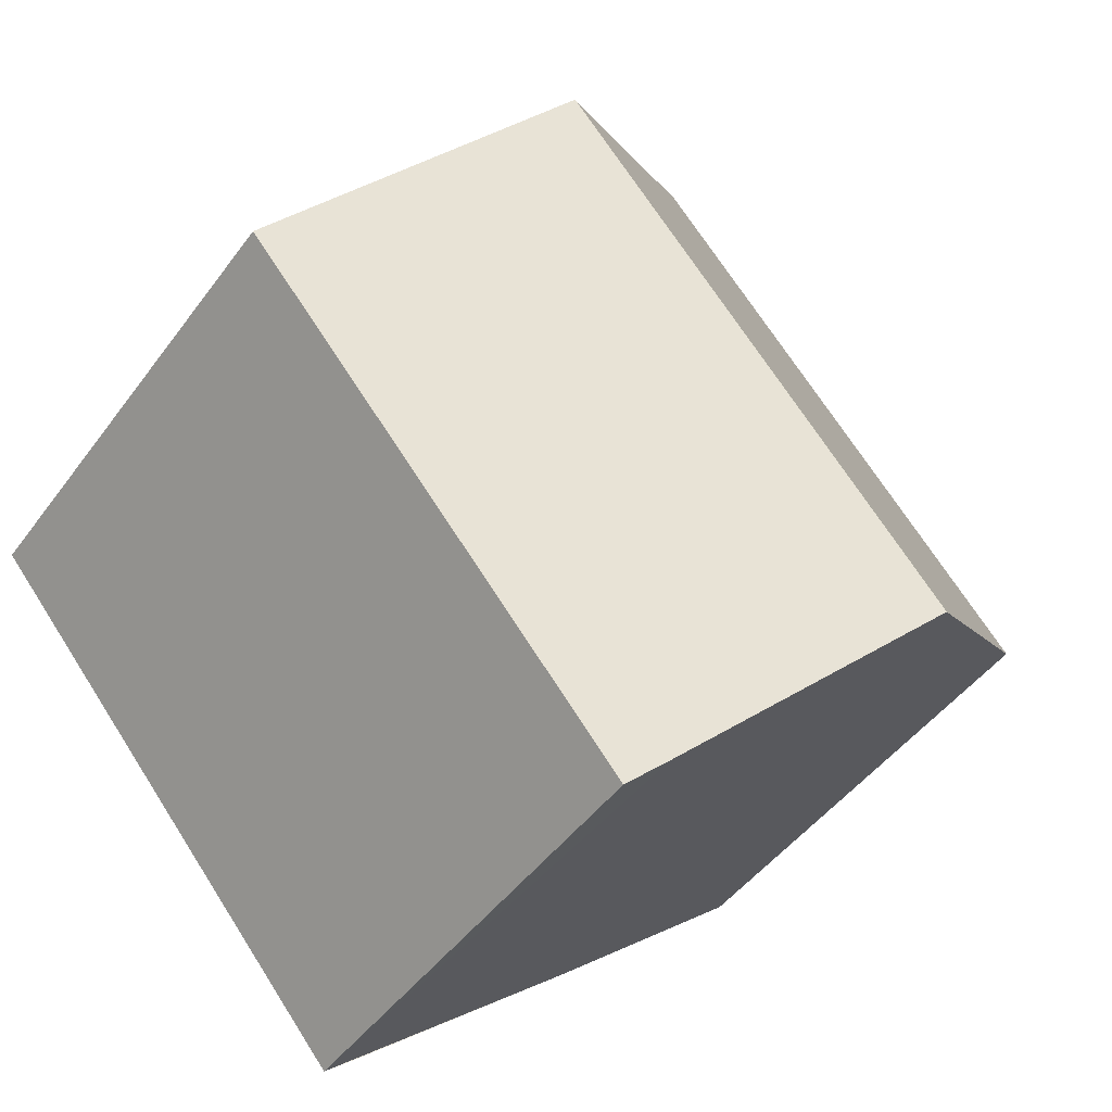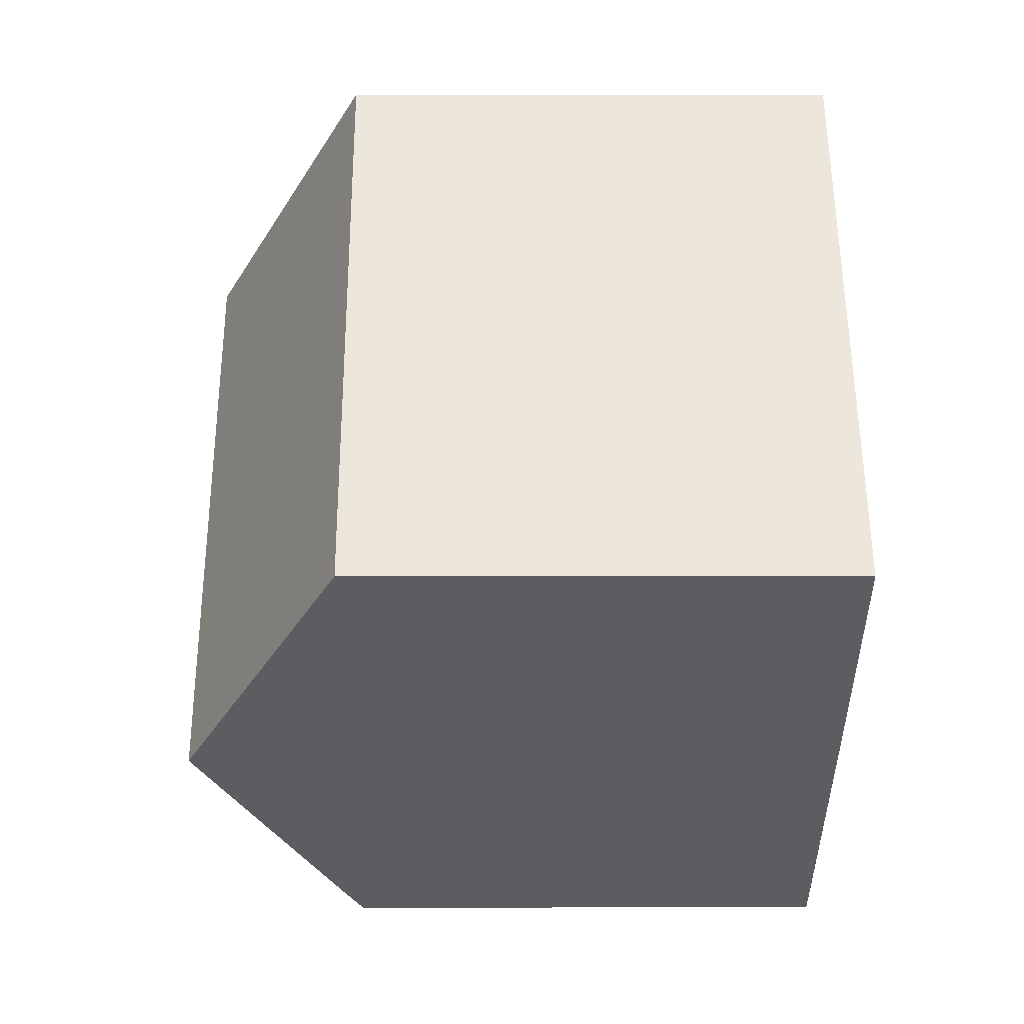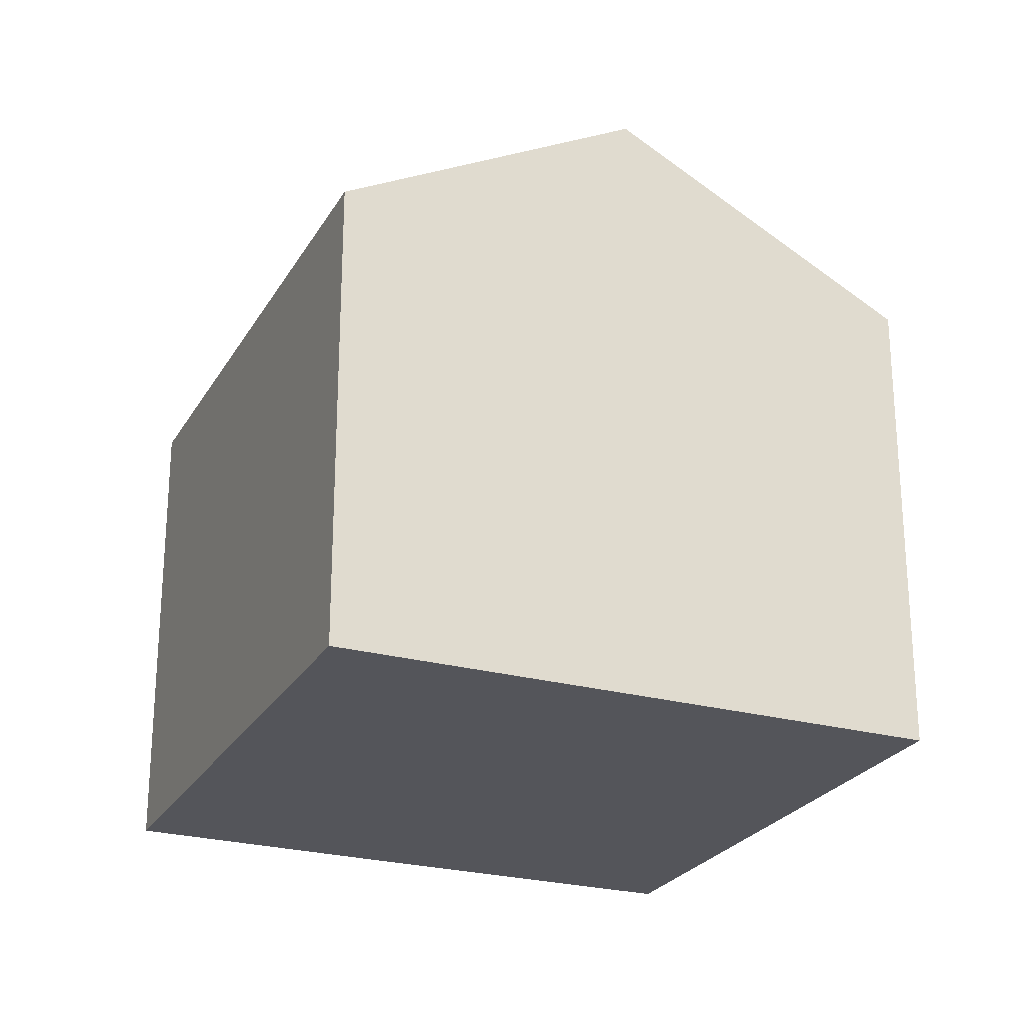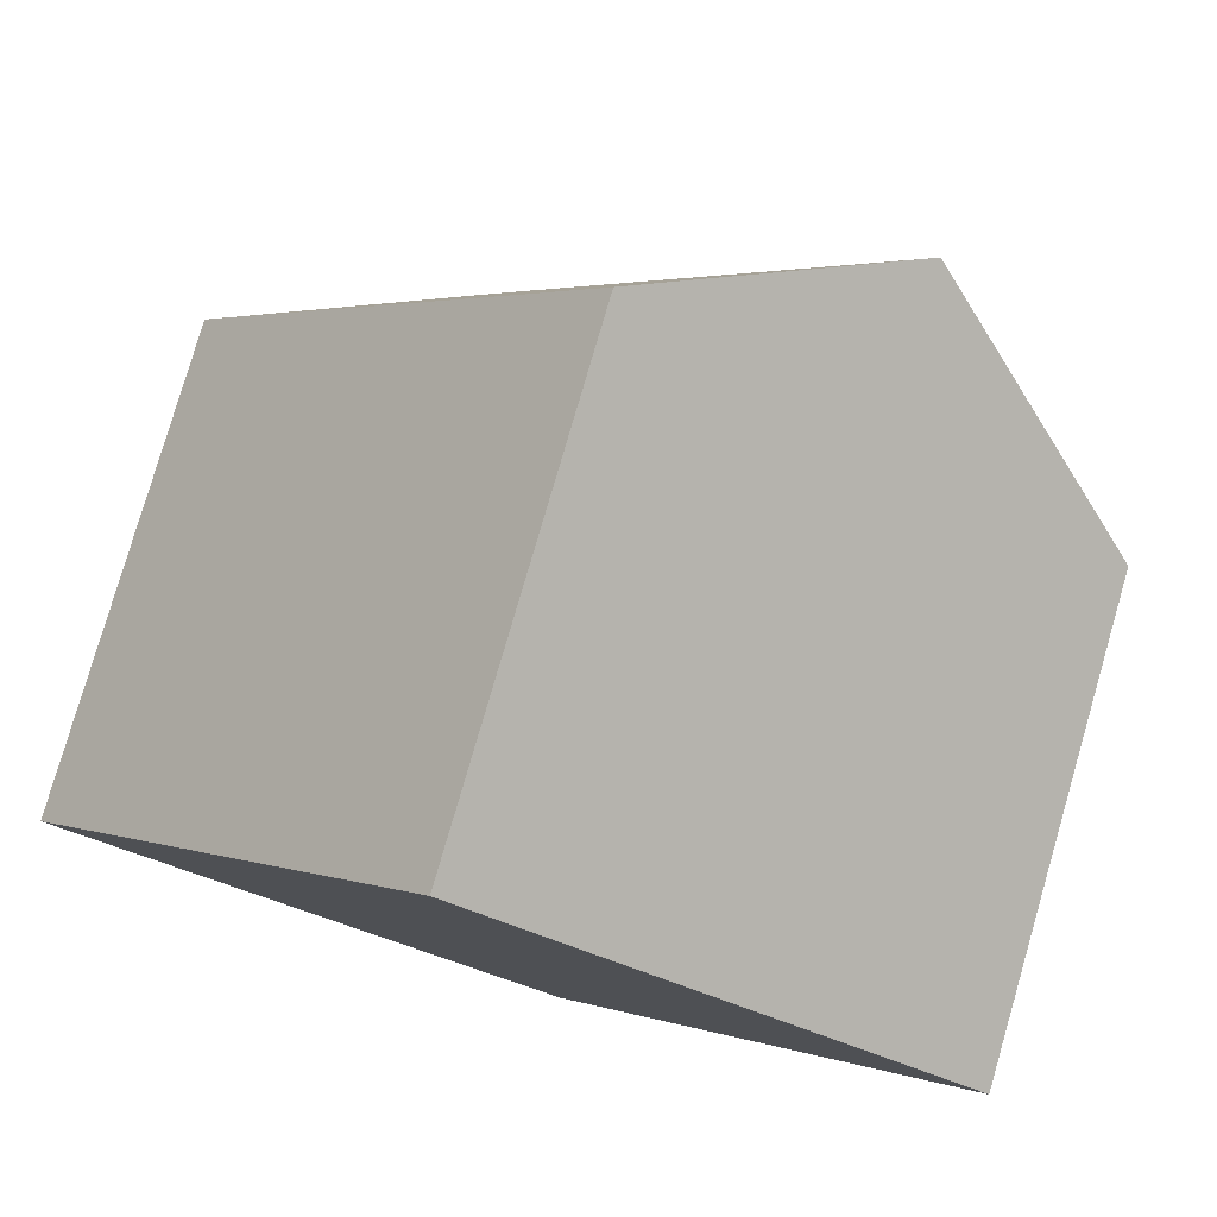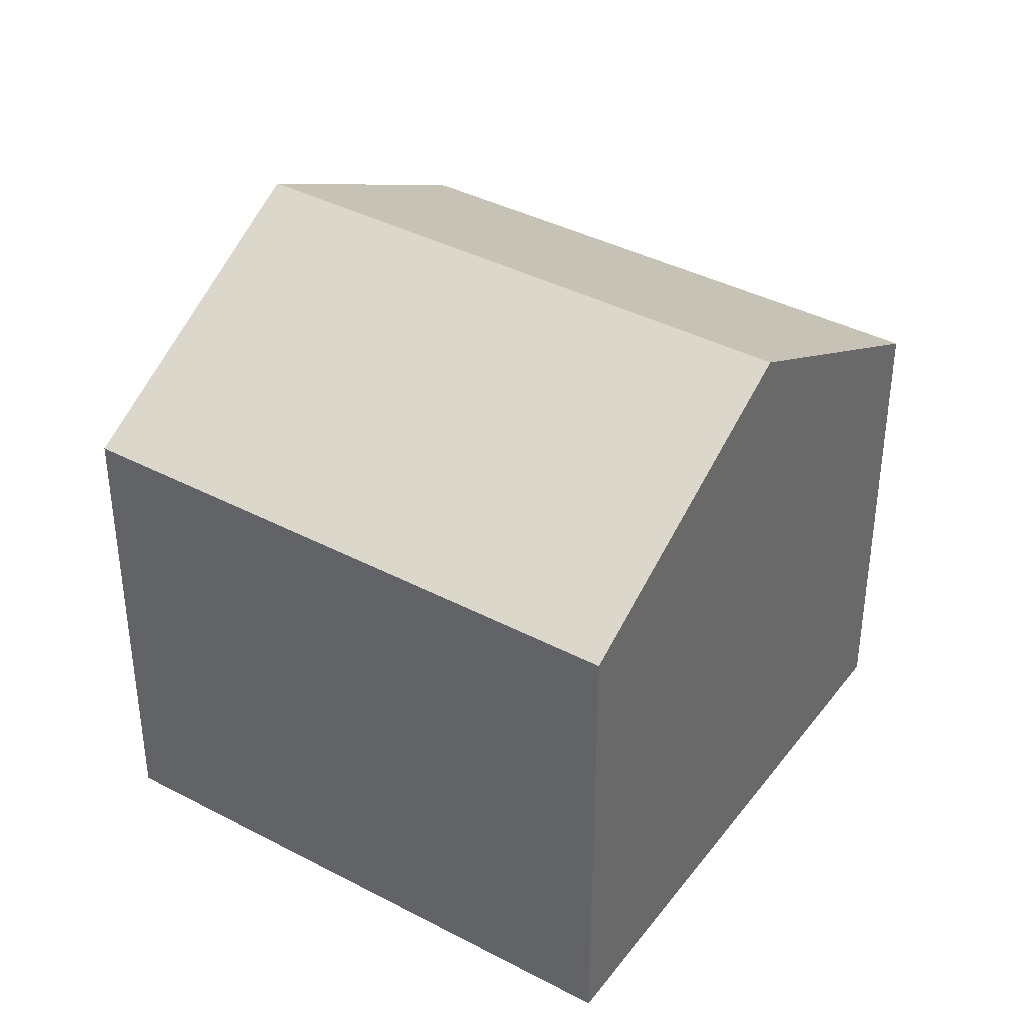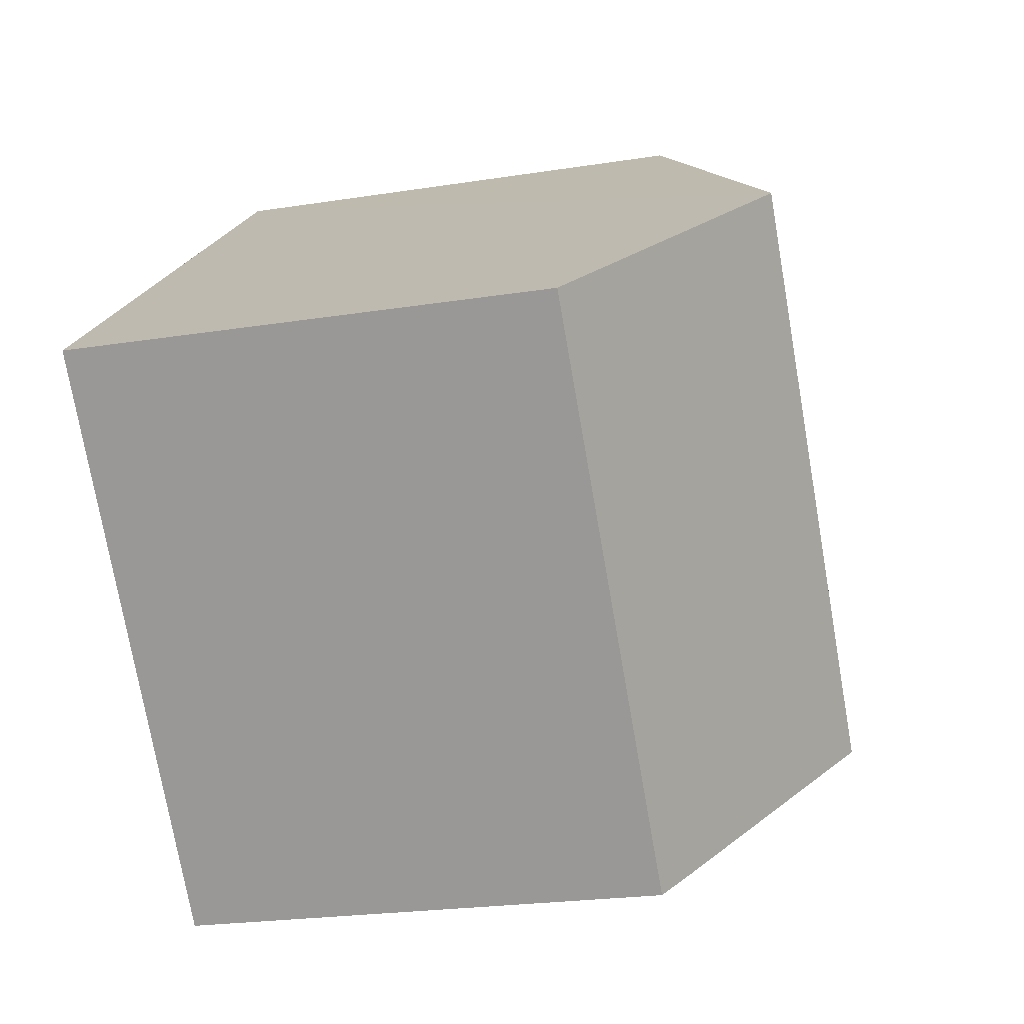
<metadata>
{"format":"obj","ext":"obj","renderer":"f3d","projection":"perspective","resolution":1024,"background":"white","views":[{"elev":-46.1,"azim":146.0,"up":"+Z"},{"elev":3.9,"azim":-90.4,"up":"+Z"},{"elev":-24.9,"azim":16.6,"up":"+Y"},{"elev":79.3,"azim":16.2,"up":"+Z"},{"elev":38.8,"azim":-16.3,"up":"+Y"},{"elev":-22.6,"azim":105.3,"up":"+Z"}]}
</metadata>
<code>
v  7.991 8.115 -6.844
v  10.56 10.8 4.348
v  14.57 8.1 0.908
v  3.982 10.8 -3.451
v  7.433 8.484 -6.385
v  3.597 10.54 -3.123
v  6.564 8.107 7.779
v  6.008 8.107 7.12
v  0 8.107 4.964e-16
v  7.991 4.191e-16 -6.844
v  3.597 1.912e-16 -3.123
v  7.433 3.91e-16 -6.385
v  3.982 2.113e-16 -3.451
v  0 0 0
v  6.008 -4.36e-16 7.12
v  6.564 -4.763e-16 7.779
v  14.57 -5.56e-17 0.908
v  10.56 -2.662e-16 4.348
g defaultobject
f 1 2 3
f 2 1 4
f 4 1 5
f 6 2 4
f 2 6 7
f 7 6 8
f 8 6 9
f 10 5 1
f 5 10 4
f 4 10 6
f 6 10 11
f 11 10 12
f 11 12 13
f 11 9 6
f 9 11 14
f 14 8 9
f 8 14 15
f 8 15 7
f 7 15 16
f 16 2 7
f 2 16 3
f 3 16 17
f 17 16 18
f 3 10 1
f 10 3 17
f 15 18 16
f 18 15 14
f 18 14 11
f 18 11 13
f 18 13 17
f 17 13 12
f 17 12 10

</code>
